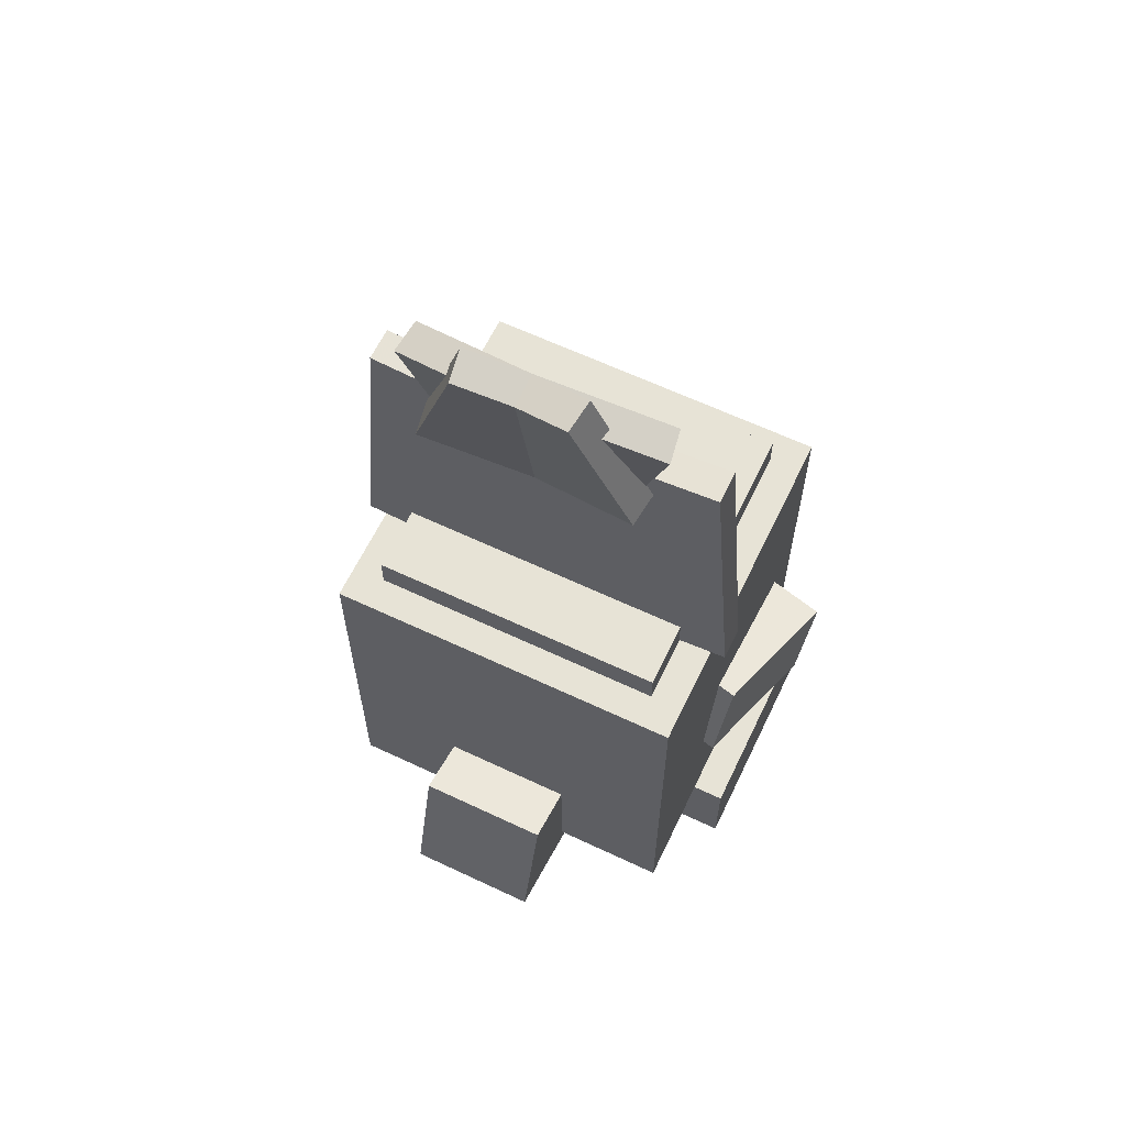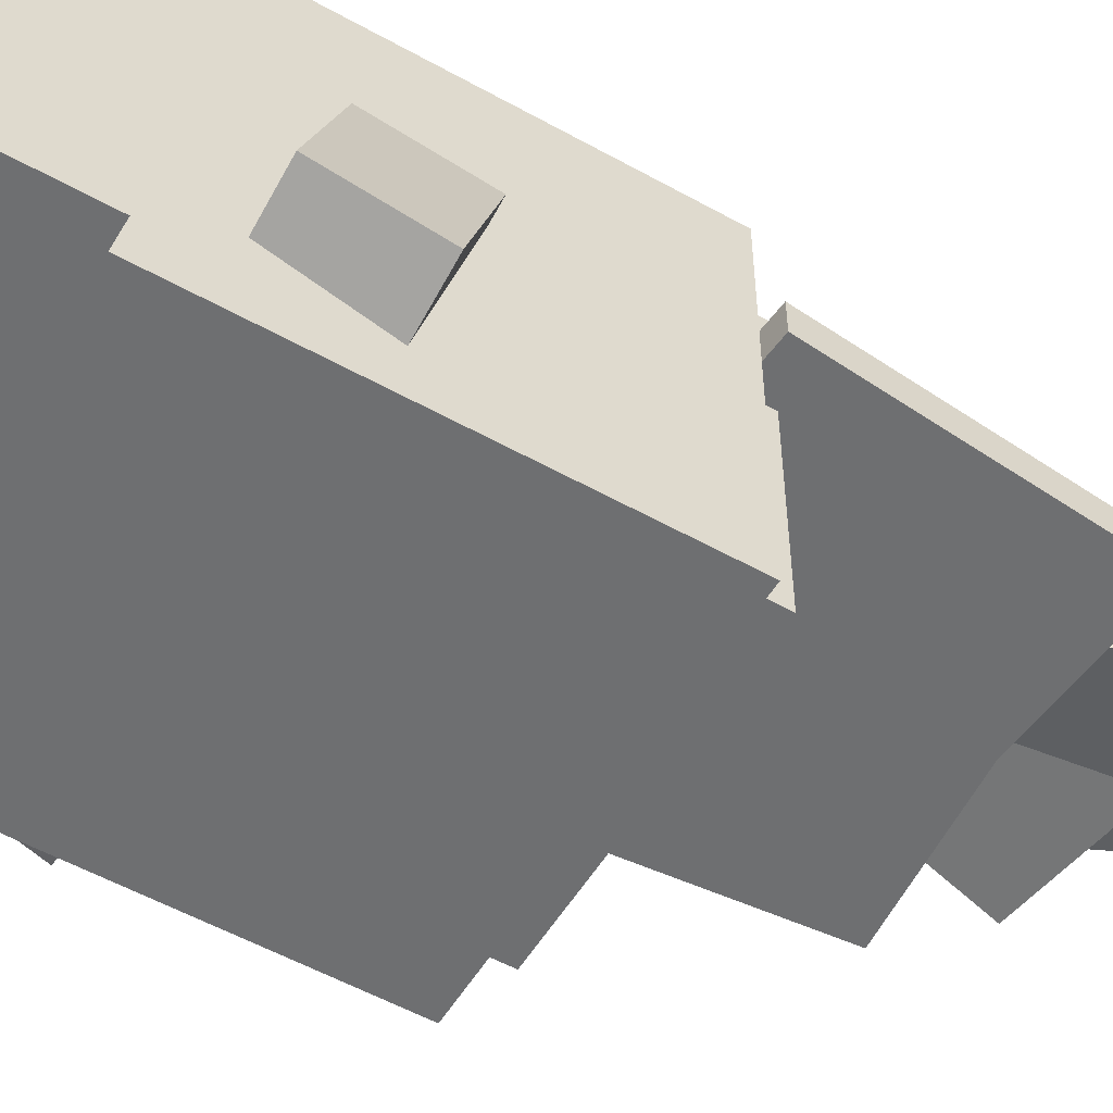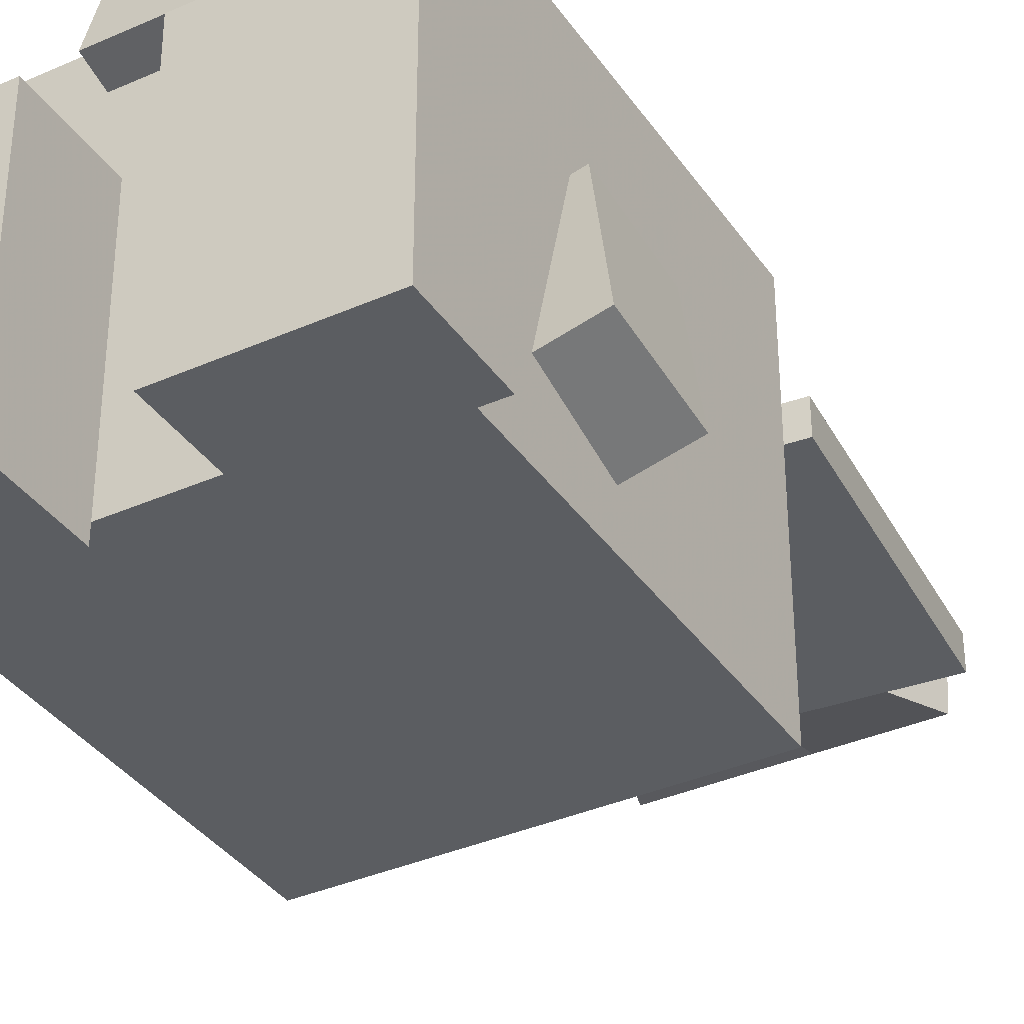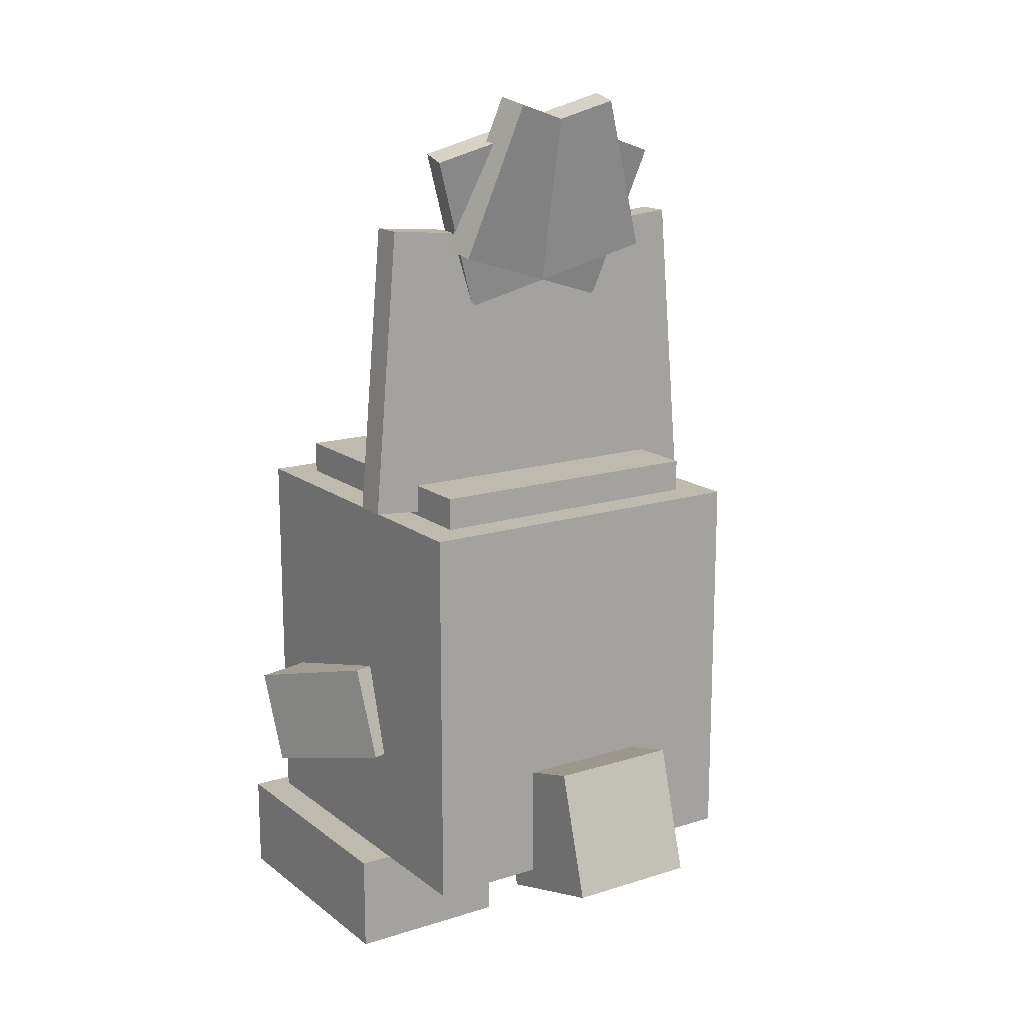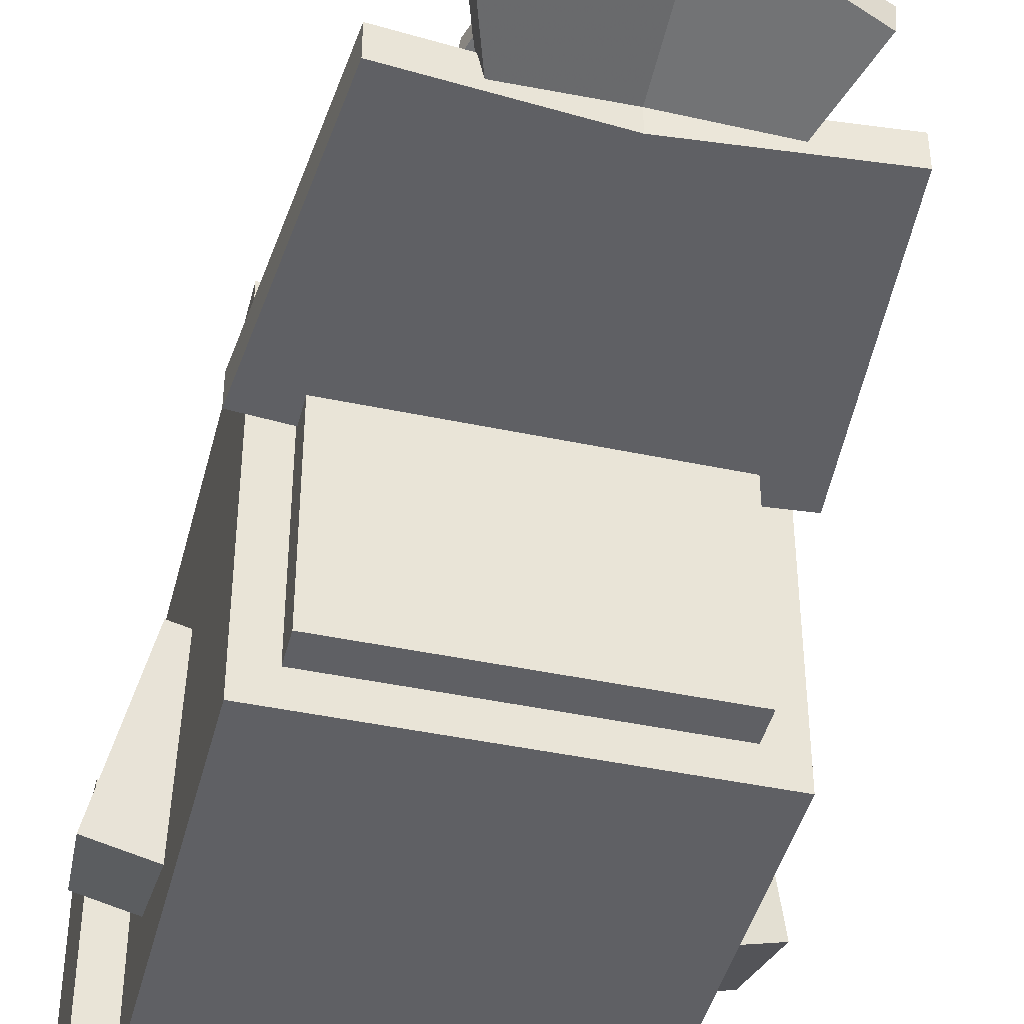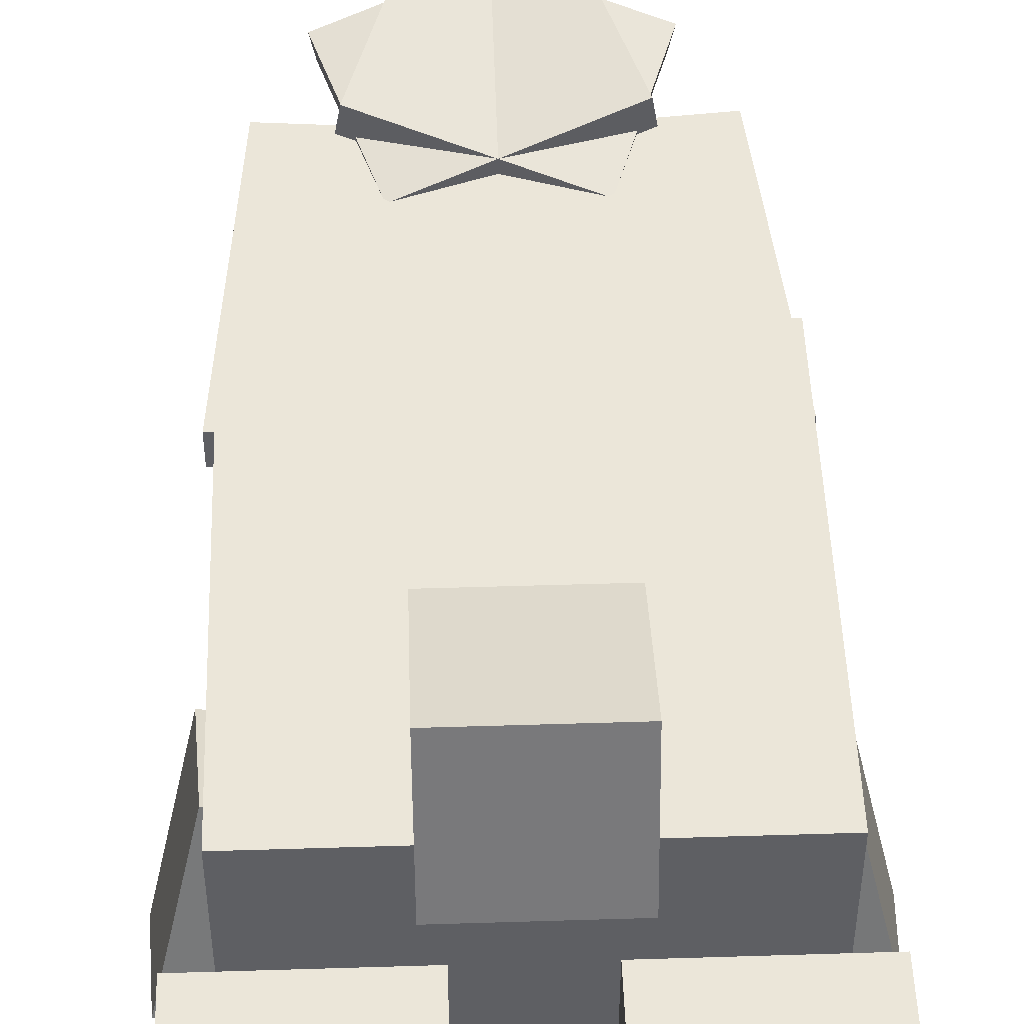
<metadata>
{"format":"obj","ext":"obj","renderer":"f3d","projection":"perspective","resolution":1024,"background":"white","views":[{"elev":62.7,"azim":25.6,"up":"+Y"},{"elev":-54.6,"azim":59.4,"up":"+Z"},{"elev":-36.2,"azim":30.1,"up":"+Z"},{"elev":15.6,"azim":-33.3,"up":"+Y"},{"elev":-43.7,"azim":166.0,"up":"+Z"},{"elev":48.3,"azim":-2.0,"up":"+Z"}]}
</metadata>
<code>
o Right_ear_tip
v 0.2034 -0.03921 0.2302
v 0.2127 -0.0273 0.1696
v 0.1129 0.2658 0.2119
v 0.1036 0.2539 0.2725
v -0.1383 -0.1359 0.09439
v -0.1476 -0.1478 0.155
v -0.2474 0.1453 0.1973
v -0.2381 0.1572 0.1367
f 1 2 3 4
f 5 6 7 8
f 4 3 8 7
f 6 5 2 1
f 6 1 4 7
f 2 5 8 3
o Left_ear_tip
v -0.2127 -0.0273 0.1696
v -0.2034 -0.03921 0.2302
v -0.1036 0.2539 0.2725
v -0.1129 0.2658 0.2119
v 0.1476 -0.1478 0.155
v 0.1383 -0.1359 0.09439
v 0.2381 0.1572 0.1367
v 0.2474 0.1453 0.1973
f 9 10 11 12
f 13 14 15 16
f 12 11 16 15
f 14 13 10 9
f 14 9 12 15
f 10 13 16 11
o Body_top
v 0.2812 -0.625 -0.2812
v -0.2812 -0.625 -0.2812
v -0.2812 -0.5 -0.2812
v 0.2812 -0.5 -0.2812
v -0.2812 -0.625 0.2812
v 0.2812 -0.625 0.2812
v 0.2812 -0.5 0.2812
v -0.2812 -0.5 0.2812
f 17 18 19 20
f 21 22 23 24
f 20 19 24 23
f 22 21 18 17
f 22 17 20 23
f 18 21 24 19
o Right_foot
v 0.4062 -1.5 -0.375
v 0.09375 -1.5 -0.375
v 0.09375 -1.312 -0.375
v 0.4062 -1.312 -0.375
v 0.09375 -1.5 0.125
v 0.4062 -1.5 0.125
v 0.4062 -1.312 0.125
v 0.09375 -1.312 0.125
f 25 26 27 28
f 29 30 31 32
f 28 27 32 31
f 30 29 26 25
f 30 25 28 31
f 26 29 32 27
o Right_ear_base
v 0.3743 -0.5462 0.1562
v 0.3743 -0.5462 0.09375
v 0.3253 0.0142 0.09375
v 0.3253 0.0142 0.1562
v 0.000714 -0.5788 0.09375
v 0.000714 -0.5788 0.1562
v -0.04831 -0.01848 0.1562
v -0.04831 -0.01848 0.09375
f 33 34 35 36
f 37 38 39 40
f 36 35 40 39
f 38 37 34 33
f 38 33 36 39
f 34 37 40 35
o Left_foot
v -0.09375 -1.5 -0.375
v -0.4062 -1.5 -0.375
v -0.4062 -1.312 -0.375
v -0.09375 -1.312 -0.375
v -0.4062 -1.5 0.125
v -0.09375 -1.5 0.125
v -0.09375 -1.312 0.125
v -0.4062 -1.312 0.125
f 41 42 43 44
f 45 46 47 48
f 44 43 48 47
f 46 45 42 41
f 46 41 44 47
f 42 45 48 43
o Tail
v 0.125 -1.37 0.2845
v -0.125 -1.37 0.2845
v -0.125 -1.13 0.2155
v 0.125 -1.13 0.2155
v -0.125 -1.301 0.5248
v 0.125 -1.301 0.5248
v 0.125 -1.061 0.4559
v -0.125 -1.061 0.4559
f 49 50 51 52
f 53 54 55 56
f 52 51 56 55
f 54 53 50 49
f 54 49 52 55
f 50 53 56 51
o Left_arm
v -0.1856 -1.084 0.07075
v -0.3675 -1.084 0.1161
v -0.4402 -1.17 -0.1754
v -0.2583 -1.17 -0.2207
v -0.38 -0.9035 0.06596
v -0.1981 -0.9035 0.0206
v -0.2708 -0.9896 -0.2709
v -0.4527 -0.9896 -0.2255
f 57 58 59 60
f 61 62 63 64
f 60 59 64 63
f 62 61 58 57
f 62 57 60 63
f 58 61 64 59
o Right_arm
v 0.3675 -1.084 0.1161
v 0.1856 -1.084 0.07075
v 0.2583 -1.17 -0.2207
v 0.4402 -1.17 -0.1754
v 0.1981 -0.9035 0.0206
v 0.38 -0.9035 0.06596
v 0.4527 -0.9896 -0.2255
v 0.2708 -0.9896 -0.2709
f 65 66 67 68
f 69 70 71 72
f 68 67 72 71
f 70 69 66 65
f 70 65 68 71
f 66 69 72 67
o Body
v 0.3438 -1.312 -0.3438
v -0.3438 -1.312 -0.3438
v -0.3438 -0.5625 -0.3438
v 0.3438 -0.5625 -0.3438
v -0.3438 -1.312 0.3438
v 0.3438 -1.312 0.3438
v 0.3438 -0.5625 0.3438
v -0.3438 -0.5625 0.3438
f 73 74 75 76
f 77 78 79 80
f 76 75 80 79
f 78 77 74 73
f 78 73 76 79
f 74 77 80 75
o Left_ear_base
v -0.3743 -0.5462 0.09375
v -0.3743 -0.5462 0.1562
v -0.3253 0.0142 0.1562
v -0.3253 0.0142 0.09375
v -0.000713 -0.5788 0.1562
v -0.000713 -0.5788 0.09375
v 0.04831 -0.01848 0.09375
v 0.04831 -0.01848 0.1562
f 81 82 83 84
f 85 86 87 88
f 84 83 88 87
f 86 85 82 81
f 86 81 84 87
f 82 85 88 83

</code>
